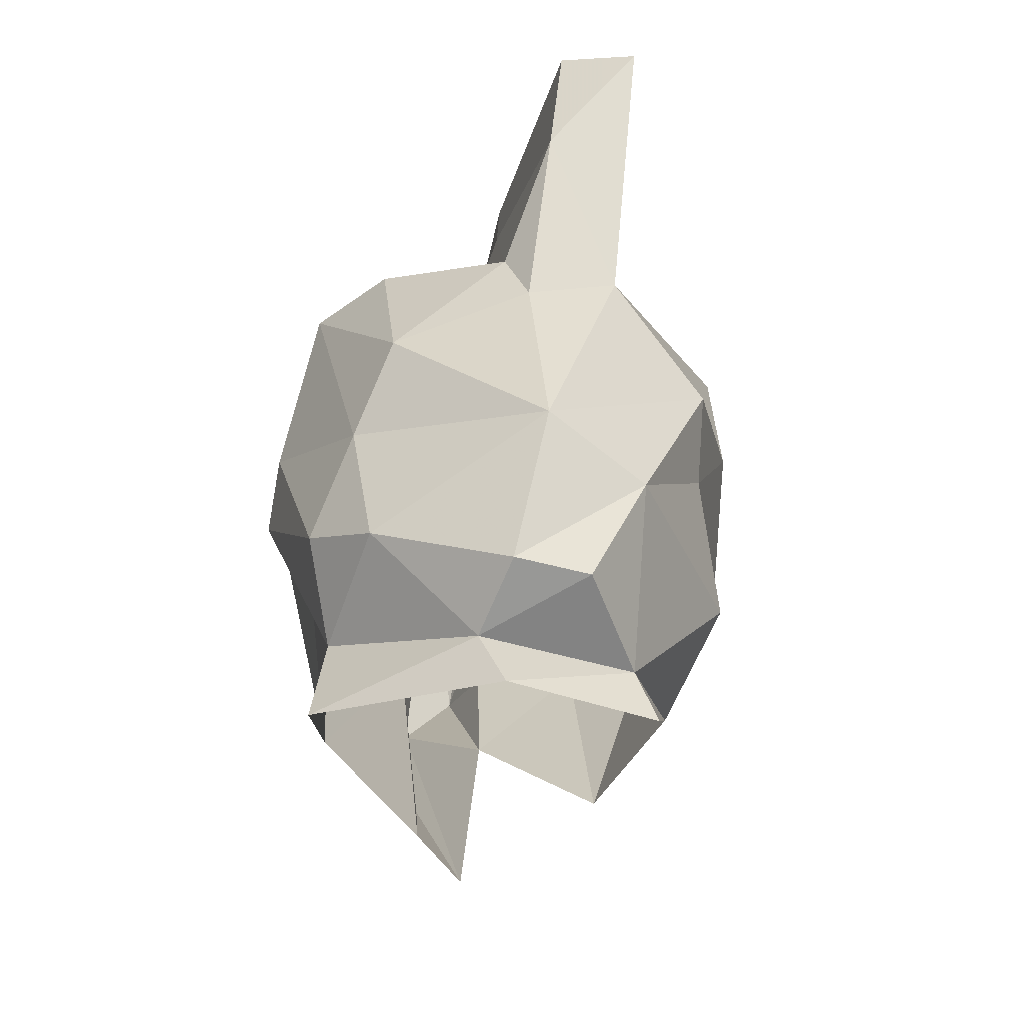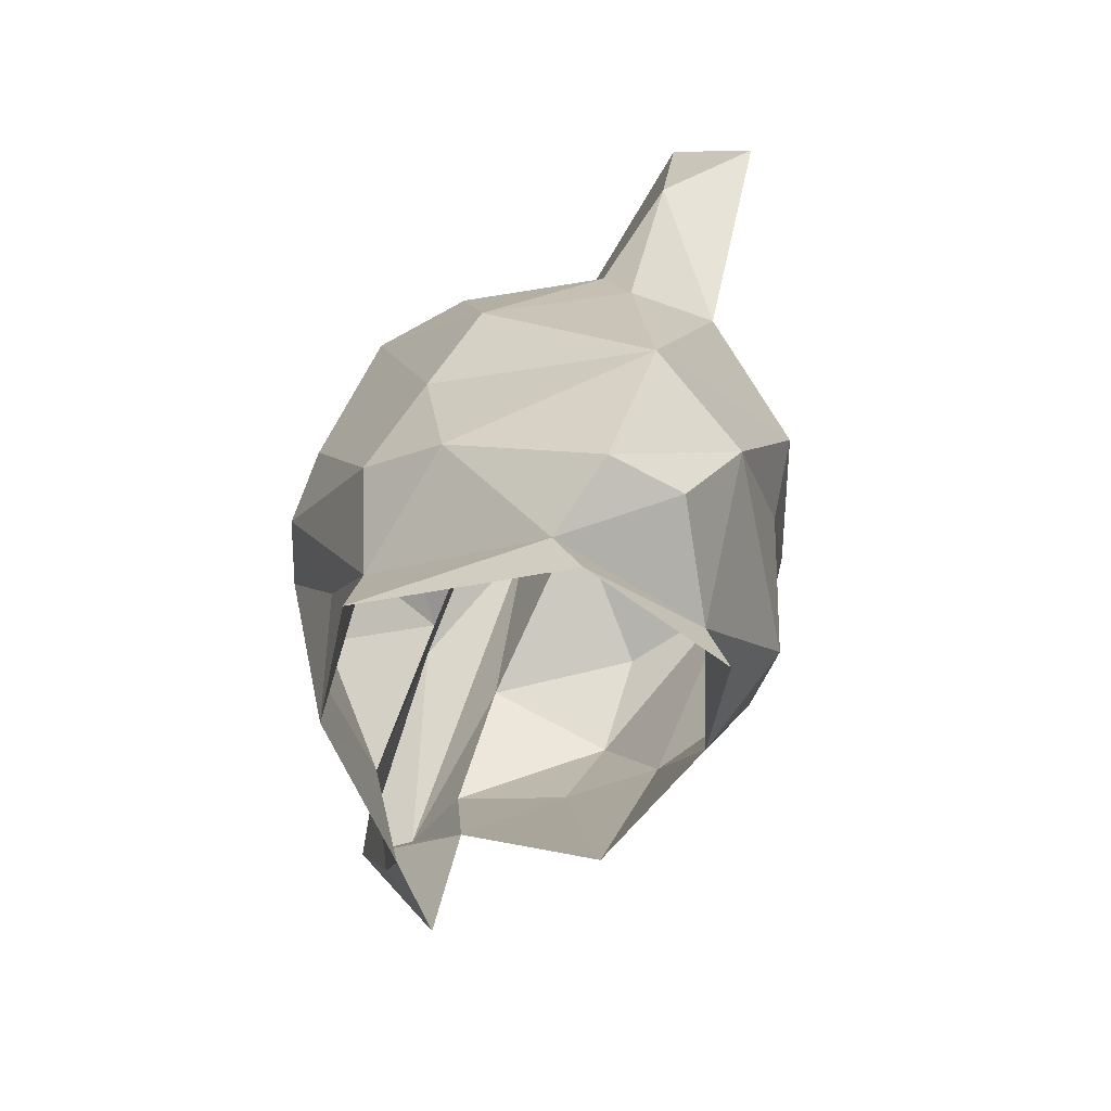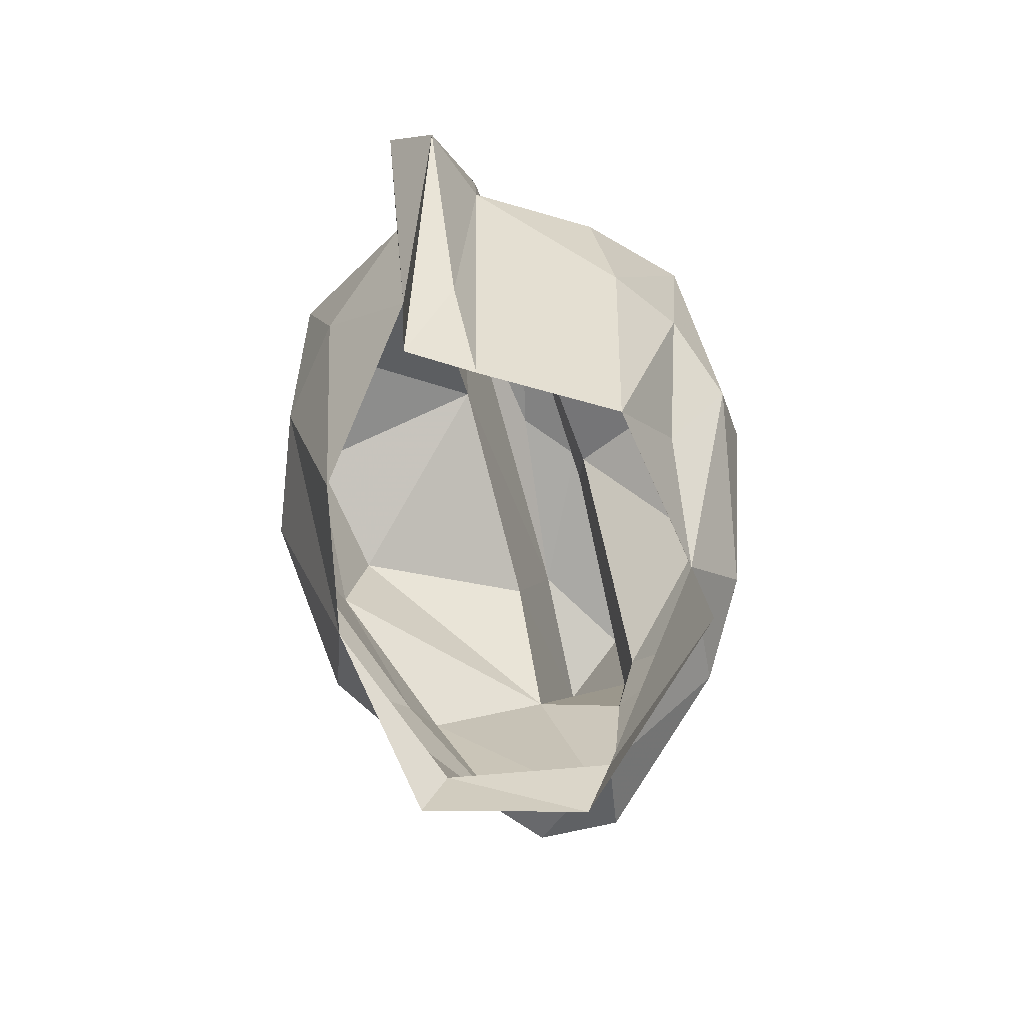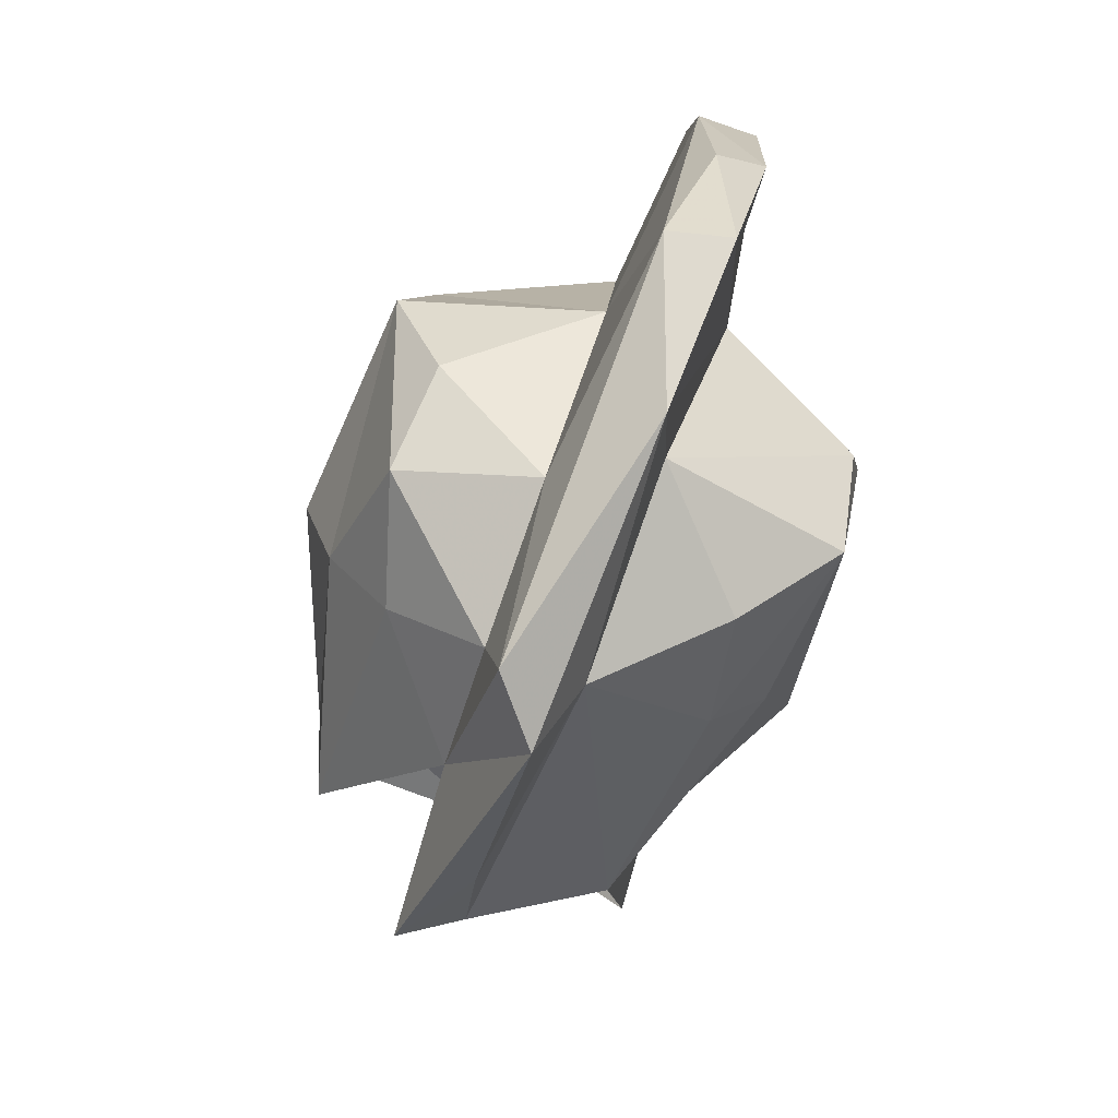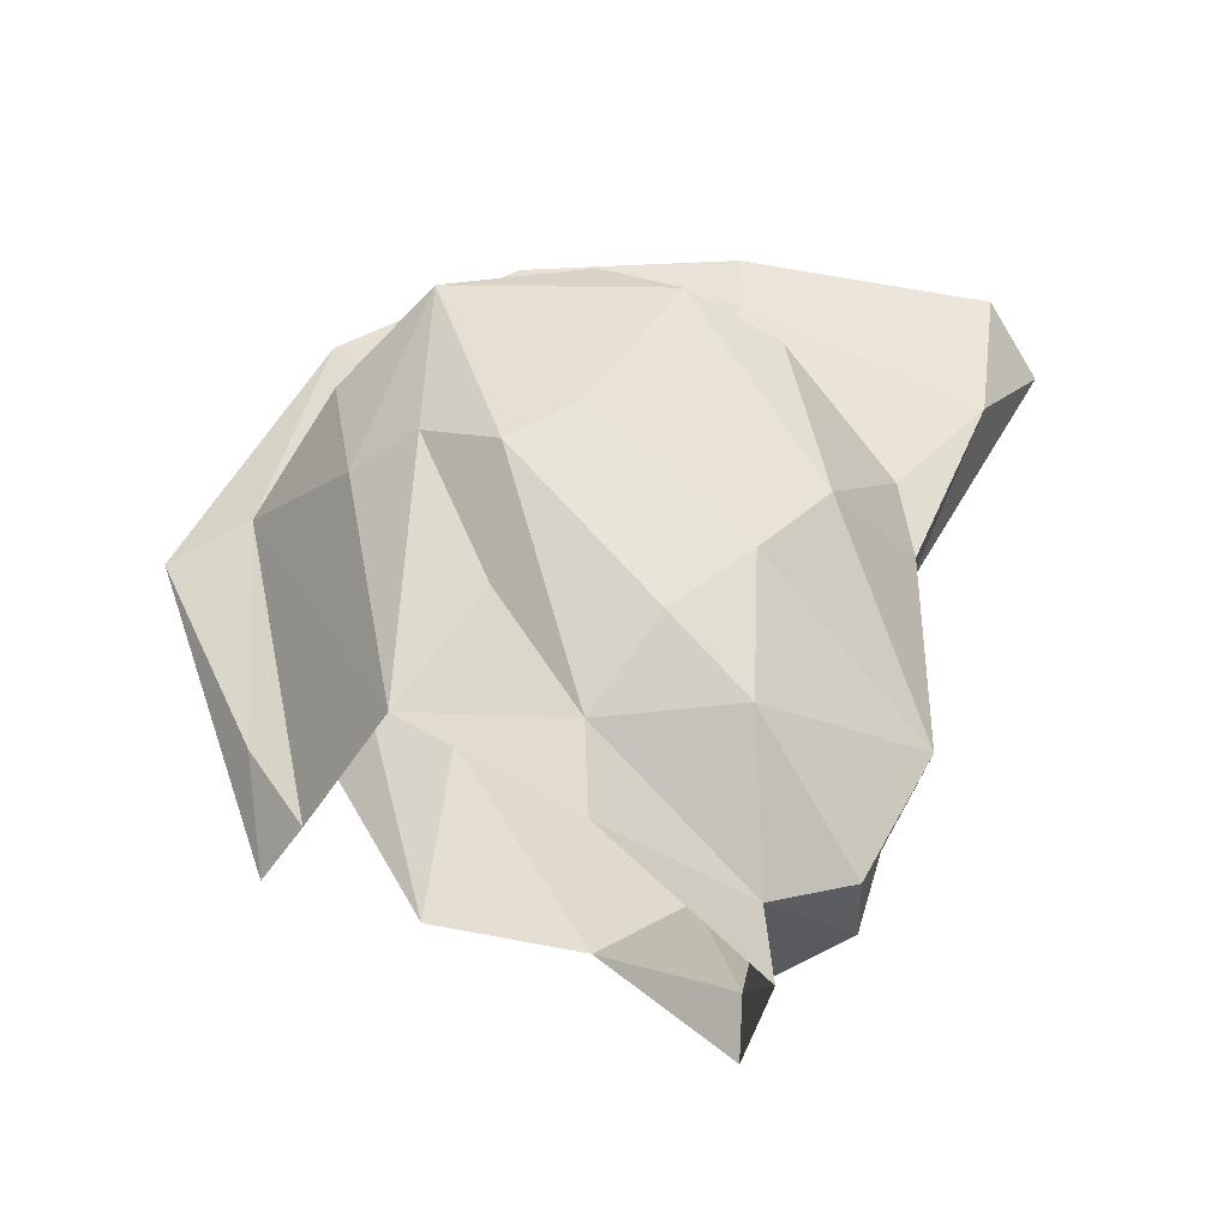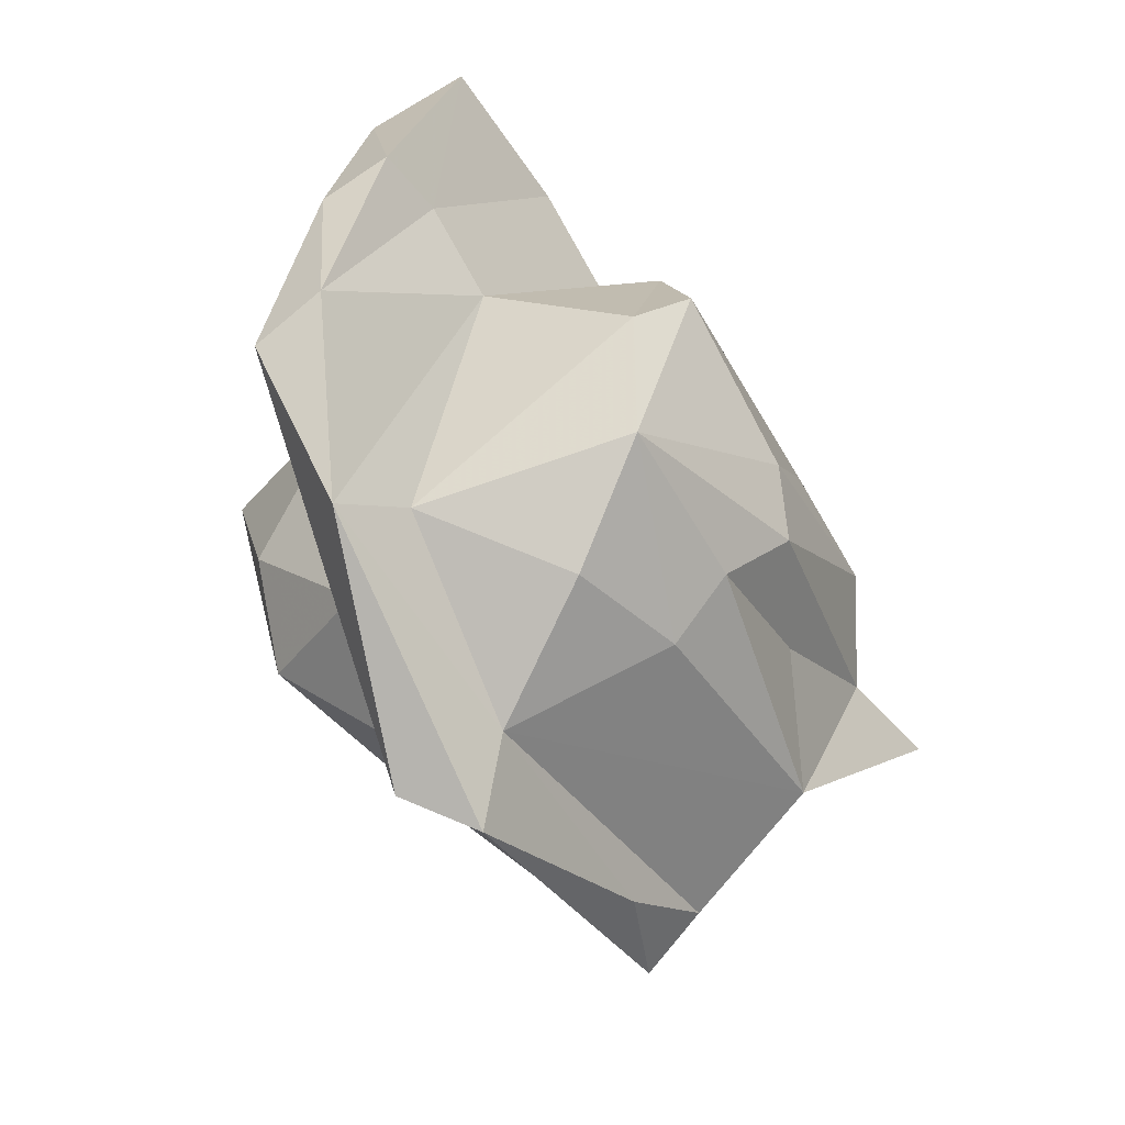
<metadata>
{"format":"obj","ext":"obj","renderer":"f3d","projection":"perspective","resolution":1024,"background":"white","views":[{"elev":-51.9,"azim":-24.2,"up":"+Y"},{"elev":-71.1,"azim":-36.0,"up":"+Y"},{"elev":-65.0,"azim":-174.4,"up":"+Y"},{"elev":-57.9,"azim":161.3,"up":"+Z"},{"elev":-39.5,"azim":-96.5,"up":"+Y"},{"elev":-53.3,"azim":-147.4,"up":"+Z"}]}
</metadata>
<code>
v 19.52 13.58 -32.63
v 24 -0.7681 -33.86
v 18.1 -14.36 -37.98
v 15.52 1.345 -50.91
v 23.65 -13.66 -38.13
v 19.85 15.15 -39.81
v 13.44 -12.38 -43.73
v 12.22 -5.883 -41.72
v 22.83 -11.7 -38.11
v 21.4 -7.225 -33.9
v 14.09 -3.894 -46.56
v 17.26 -11.31 -35.51
v 16.3 5.604 -51.56
v 12.61 -3.012 -38.96
v 19.86 -11.32 -35.14
v 23.42 4.483 -56.01
v 17.41 -6.372 -33.01
v 17.27 -12.17 -38.37
v 24.74 -2.881 -35.96
v 25.99 -7.892 -47.67
v 12.63 8.146 -43.66
v 19.98 2.431 -32.59
v 13.53 -7.974 -39.05
v 20.59 7.742 -35.11
v 16.8 0.7322 -33.18
v 13.52 1.455 -48.89
v 13 -0.2428 -36.52
v 26.22 -8.501 -42.29
v 16.51 7.16 -30.5
v 16.11 3.202 -33.75
v 23.14 7.75 -50.24
v 26.28 1.53 -49.99
v 12.89 5.759 -37.79
v 16.72 12.47 -29.76
v 18.85 11.1 -27.85
v 19.87 9.342 -49.87
v 28.99 -0.2233 -42.61
v 13.14 7.319 -48.68
v 20.8 11.81 -51.87
v 28.14 0.7862 -46.81
v 26.91 -5.866 -38.89
v 21.72 2.363 -56.64
v 27.29 2.416 -38.11
v 23.13 -2.225 -51.94
v 17.81 14.66 -38.18
v 28.29 7.868 -41.88
v 26.65 6.421 -37.6
v 21.98 10.29 -43.26
v 11.48 6.372 -41.08
v 21.86 14.98 -46.66
v 19.47 15.03 -45.66
v 27.49 5.806 -49.03
v 23.47 3.059 -52.95
v 22.74 -8.862 -52.63
v 26.8 8.249 -46.19
v 17.66 12.24 -38.07
v 17.4 9.579 -40.12
v 20.4 3.398 -53.93
v 15.82 -7.457 -49.23
v 21.1 -5.235 -53.33
v 20.49 -8.387 -51.47
v 13.91 -8.656 -43.79
v 11.96 -0.08294 -46.51
v 11.44 1.184 -44.25
f 3 5 9
f 10 15 9
f 12 18 15
f 12 15 10
f 7 3 18
f 2 10 19
f 17 12 10
f 17 10 2
f 17 2 22
f 23 17 14
f 25 17 22
f 14 17 27
f 27 17 25
f 29 30 25
f 27 25 30
f 29 25 22
f 33 27 30
f 29 22 35
f 34 29 35
f 34 35 1
f 36 13 38
f 40 37 28
f 37 19 41
f 43 19 37
f 17 23 12
f 46 37 40
f 47 43 46
f 24 47 48
f 38 49 21
f 6 1 50
f 45 1 6
f 51 50 39
f 6 50 51
f 28 9 5
f 41 9 28
f 10 9 41
f 41 28 37
f 19 10 41
f 40 28 20
f 32 40 20
f 2 19 43
f 32 20 44
f 22 2 43
f 46 40 52
f 43 37 46
f 47 22 43
f 32 44 53
f 16 44 42
f 24 22 47
f 53 44 16
f 52 32 53
f 46 52 55
f 31 52 53
f 16 31 53
f 48 55 31
f 35 22 24
f 1 35 24
f 50 31 16
f 1 24 48
f 50 48 31
f 50 1 48
f 36 21 57
f 38 21 36
f 52 40 32
f 58 59 4
f 31 55 52
f 4 13 58
f 60 54 61
f 42 54 60
f 44 54 42
f 11 59 62
f 59 58 61
f 4 59 26
f 48 47 46
f 39 16 42
f 38 4 26
f 38 63 64
f 26 63 38
f 38 13 4
f 39 50 16
f 36 58 13
f 23 18 12
f 62 18 23
f 62 7 18
f 8 23 14
f 8 62 23
f 59 7 62
f 60 61 58
f 63 62 8
f 11 62 63
f 64 8 14
f 64 14 49
f 27 49 14
f 58 42 60
f 8 64 63
f 59 11 26
f 63 26 11
f 46 55 48
f 39 42 58
f 36 39 58
f 34 56 29
f 45 34 1
f 51 57 56
f 51 56 45
f 57 39 36
f 51 39 57
f 51 45 6
f 18 3 9
f 18 9 15
f 49 27 33
f 56 30 29
f 33 30 57
f 57 30 56
f 38 64 49
f 49 33 21
f 21 33 57
f 45 56 34

</code>
